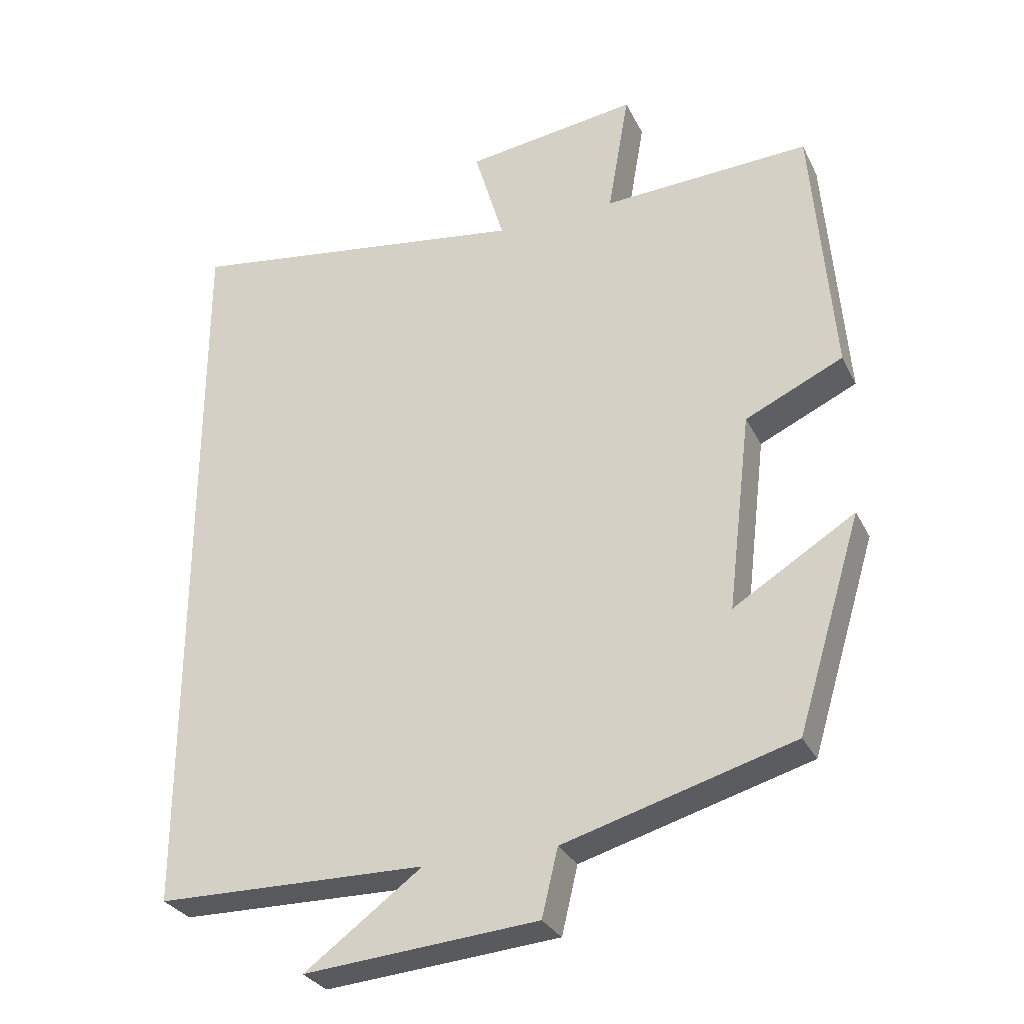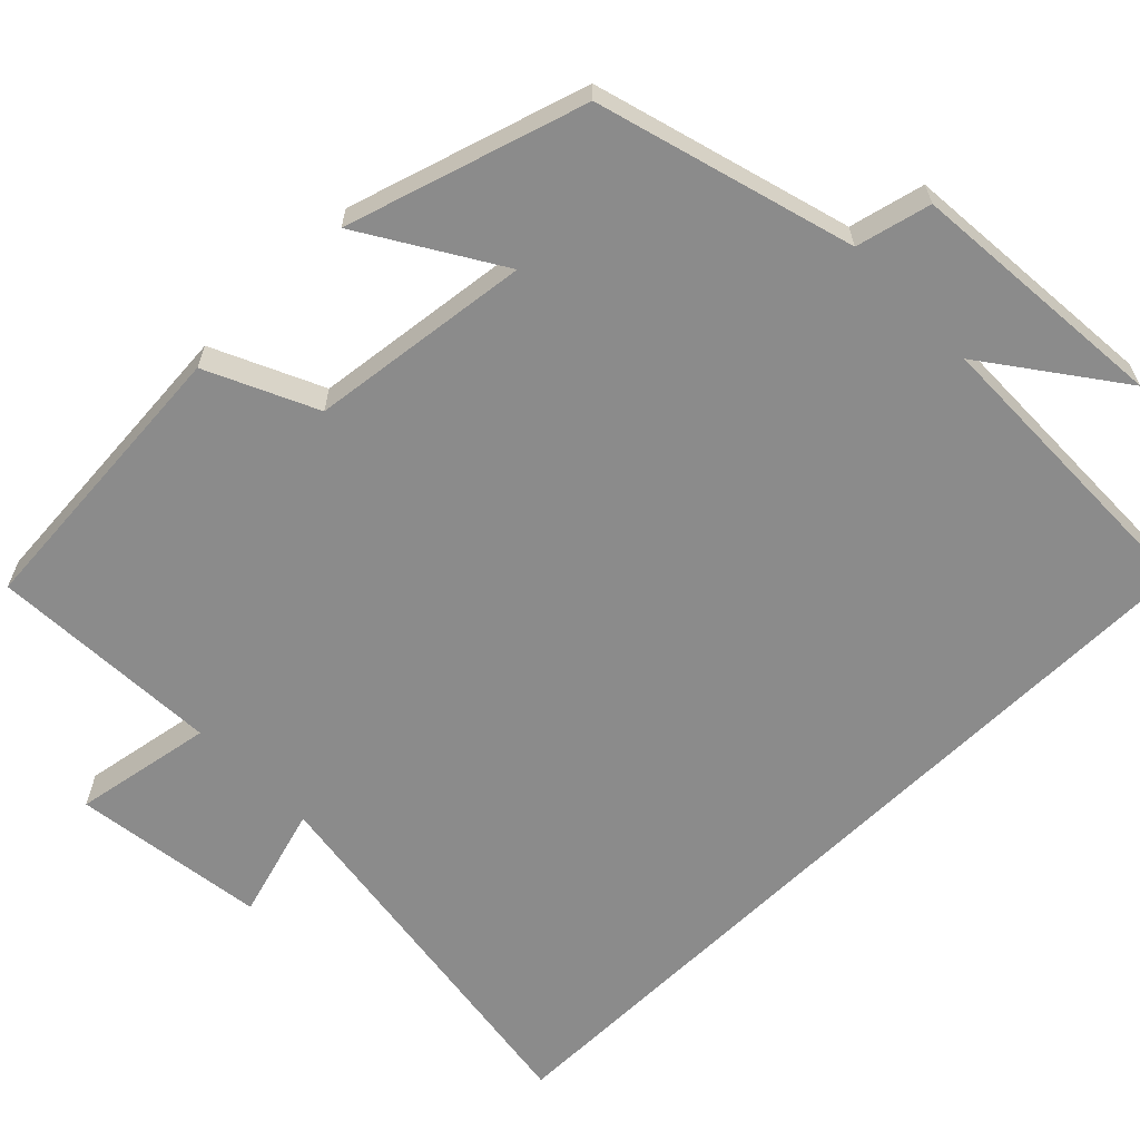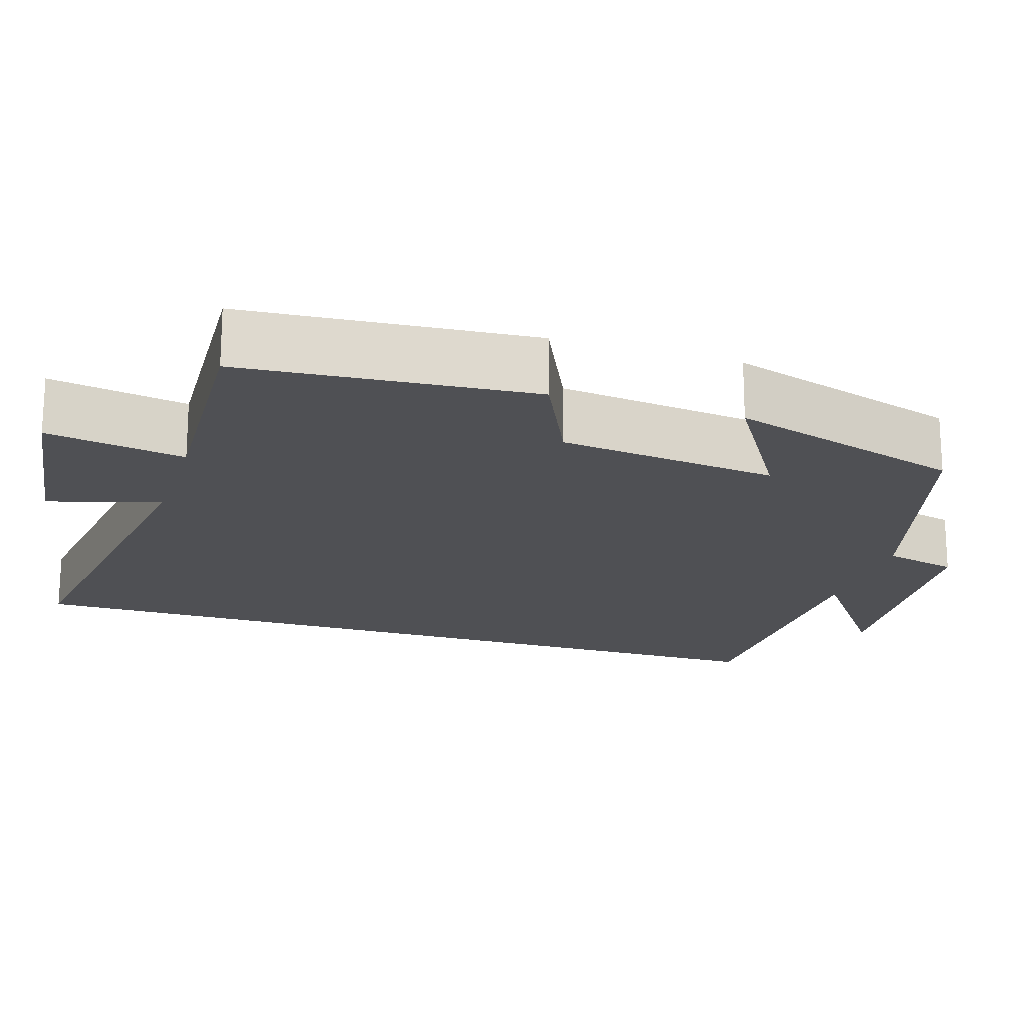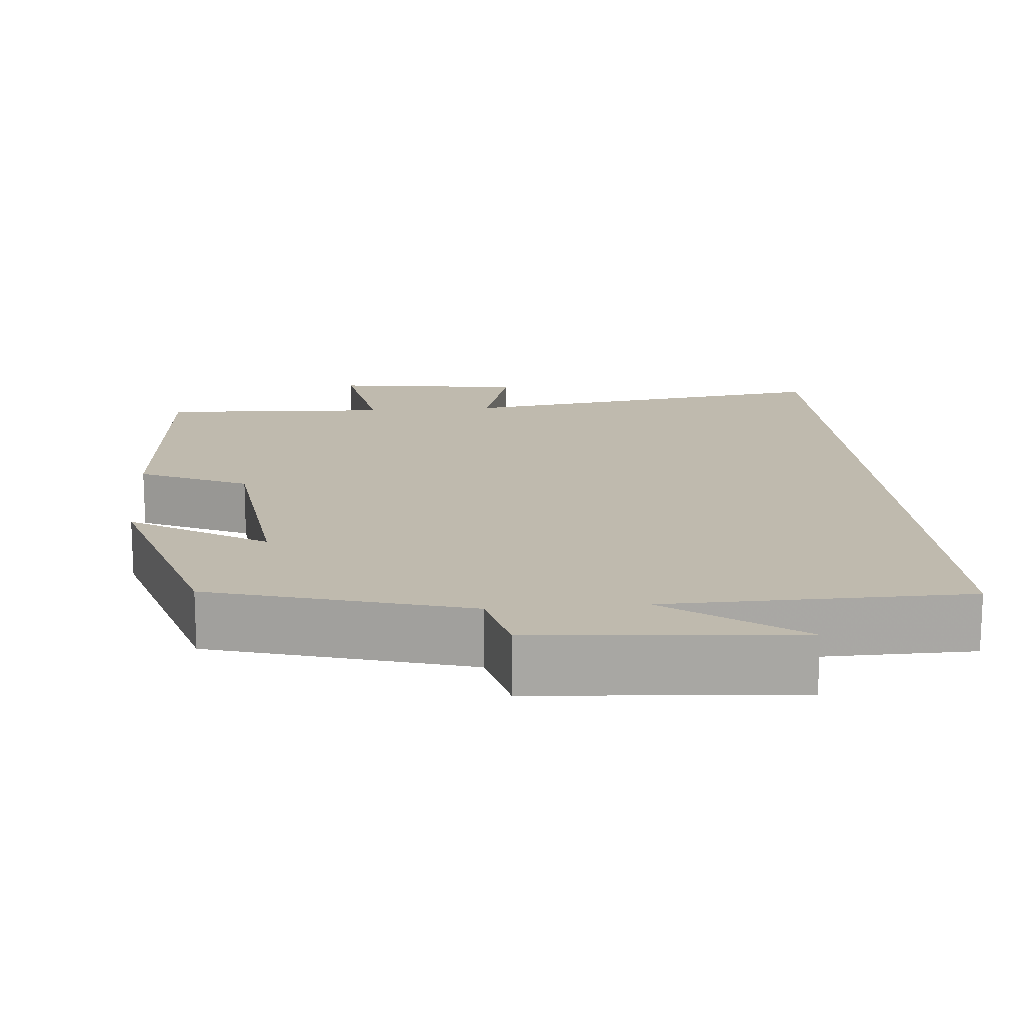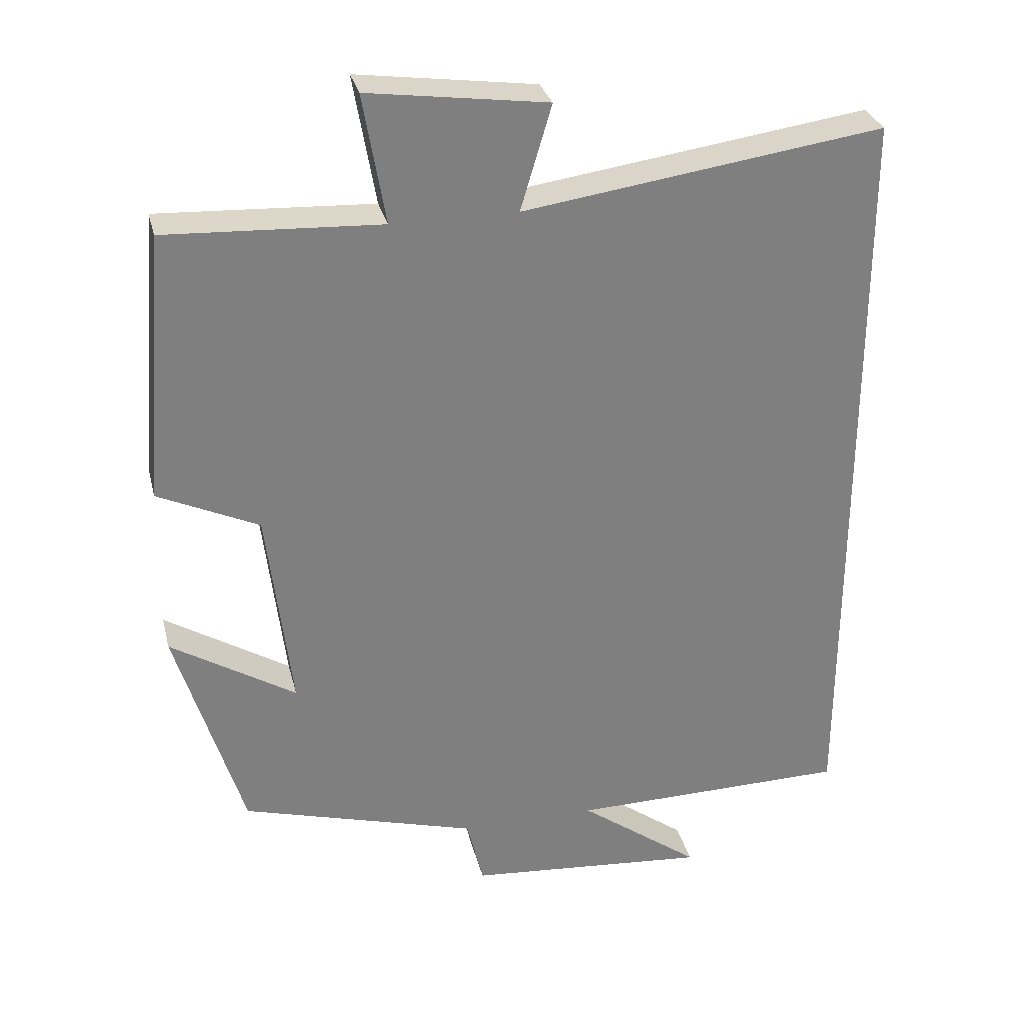
<metadata>
{"format":"obj","ext":"obj","renderer":"f3d","projection":"perspective","resolution":1024,"background":"white","views":[{"elev":-29.8,"azim":22.5,"up":"+Z"},{"elev":-63.8,"azim":134.4,"up":"+Y"},{"elev":-19.1,"azim":72.5,"up":"+Y"},{"elev":15.6,"azim":175.0,"up":"+Y"},{"elev":30.5,"azim":166.5,"up":"+Z"}]}
</metadata>
<code>
v 0.47 0.07 0.515
v 0.5 0.07 0.141
v 0.36 0.07 0.076
v 0.326 0.07 -0.208
v 0.5 0.07 -0.101
v 0.407 0.07 -0.406
v 0.078 0.07 -0.5
v 0.055 0.07 -0.596
v -0.281 0.07 -0.624
v -0.112 0.07 -0.5
v -0.5 0.07 -0.494
v -0.5 0.07 0.571
v -0.002 0.07 0.5
v -0.045 0.07 0.645
v 0.203 0.07 0.679
v 0.172 0.07 0.5
v 0.47 0 0.515
v 0.5 0 0.141
v 0.36 0 0.076
v 0.326 0 -0.208
v 0.5 0 -0.101
v 0.407 0 -0.406
v 0.078 0 -0.5
v 0.055 0 -0.596
v -0.281 0 -0.624
v -0.112 0 -0.5
v -0.5 0 -0.494
v -0.5 0 0.571
v -0.002 0 0.5
v -0.045 0 0.645
v 0.203 0 0.679
v 0.172 0 0.5
f 13 14 15 16
f 10 11 12 13
f 10 13 16
f 7 8 9 10
f 4 5 6 7
f 3 4 7 10
f 16 1 2 3
f 3 10 16
f 32 31 30 29
f 29 28 27 26
f 32 29 26
f 26 25 24 23
f 23 22 21 20
f 26 23 20 19
f 19 18 17 32
f 32 26 19
f 1 17 18 2
f 2 18 19 3
f 3 19 20 4
f 4 20 21 5
f 5 21 22 6
f 6 22 23 7
f 7 23 24 8
f 8 24 25 9
f 9 25 26 10
f 10 26 27 11
f 11 27 28 12
f 12 28 29 13
f 13 29 30 14
f 14 30 31 15
f 15 31 32 16
f 16 32 17 1

</code>
